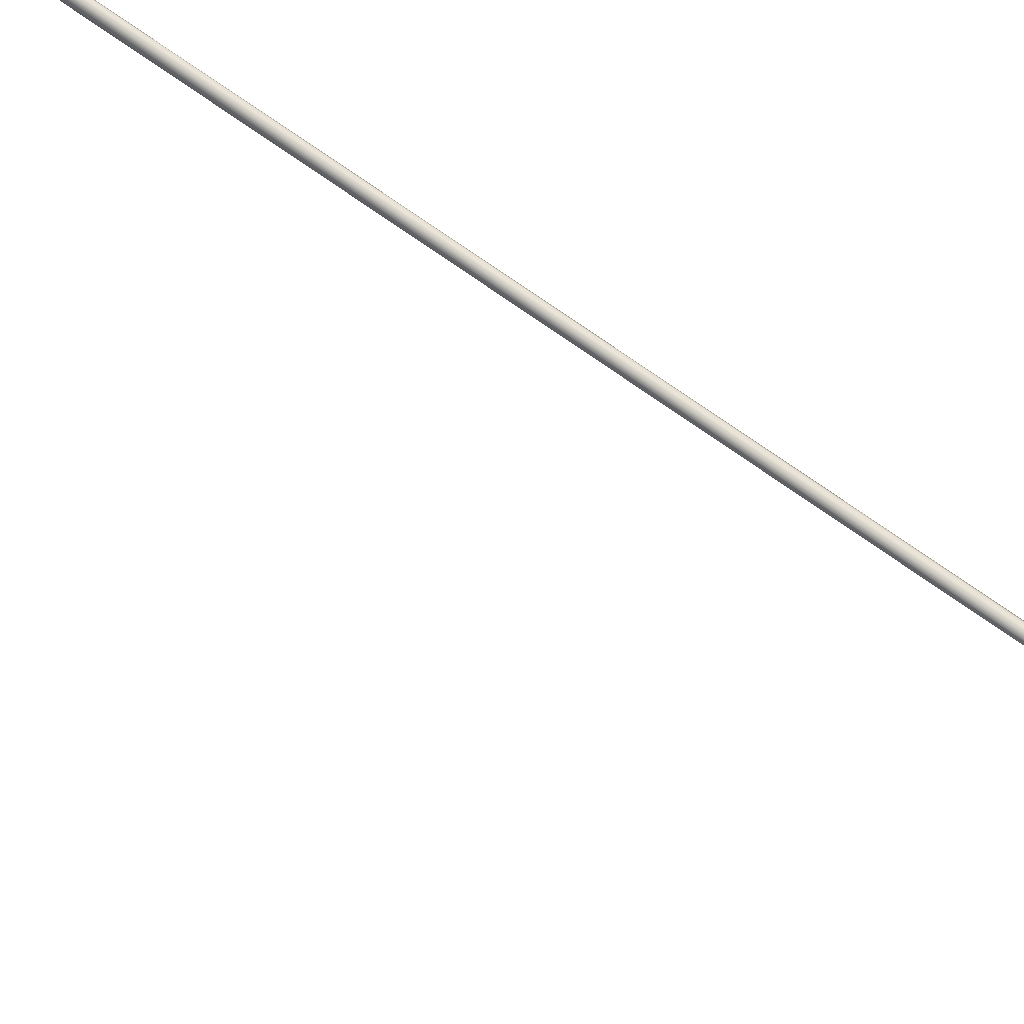
<metadata>
{"format":"obj","ext":"obj","renderer":"f3d","projection":"perspective","resolution":1024,"background":"white","views":[{"elev":75.3,"azim":-55.0,"up":"+Y"}]}
</metadata>
<code>
o _Geometry_0
v -1.583e+04 3.218e+04 1.048e+04
v -1.583e+04 3.217e+04 10505
v -1.583e+04 3.218e+04 1.053e+04
v -1.583e+04 32200 1.054e+04
v -1.583e+04 3.222e+04 1.053e+04
v -1.583e+04 3.223e+04 10505
v -1.583e+04 3.222e+04 1.048e+04
v -1.583e+04 32200 1.047e+04
v -1.582e+04 3.222e+04 1.049e+04
v -1.581e+04 32200 1.048e+04
v -1.582e+04 3.223e+04 1.051e+04
v -1.583e+04 3.222e+04 1.053e+04
v -1.583e+04 32200 1.054e+04
v -1.583e+04 3.218e+04 1.053e+04
v -1.582e+04 3.217e+04 1.051e+04
v -1.582e+04 3.218e+04 1.049e+04
v -1.58e+04 3.222e+04 1.049e+04
v -1.58e+04 32200 1.049e+04
v -1.581e+04 3.223e+04 1.051e+04
v -1.583e+04 3.222e+04 1.053e+04
v -1.583e+04 32200 1.054e+04
v -1.583e+04 3.218e+04 1.053e+04
v -1.581e+04 3.217e+04 1.051e+04
v -1.58e+04 3.218e+04 1.049e+04
v -1.579e+04 3.222e+04 1.051e+04
v -1.578e+04 32200 1.05e+04
v -1.581e+04 3.223e+04 1.052e+04
v -1.582e+04 3.222e+04 1.053e+04
v -1.583e+04 32200 1.054e+04
v -1.582e+04 3.218e+04 1.053e+04
v -1.581e+04 3.217e+04 1.052e+04
v -1.579e+04 3.218e+04 1.051e+04
v -1.578e+04 3.222e+04 1.052e+04
v -1.577e+04 32200 1.052e+04
v -1.58e+04 3.223e+04 1.053e+04
v -1.582e+04 3.222e+04 1.053e+04
v -1.583e+04 32200 1.054e+04
v -1.582e+04 3.218e+04 1.053e+04
v -1.58e+04 3.217e+04 1.053e+04
v -1.578e+04 3.218e+04 1.052e+04
v -1.578e+04 3.222e+04 1.054e+04
v -1.577e+04 32200 1.054e+04
v -15800 3.223e+04 1.054e+04
v -1.582e+04 3.222e+04 1.054e+04
v -1.583e+04 32200 1.054e+04
v -1.582e+04 3.218e+04 1.054e+04
v -15800 3.217e+04 1.054e+04
v -1.578e+04 3.218e+04 1.054e+04
v -1.578e+04 3.218e+04 1.492e+04
v -15800 3.217e+04 1.492e+04
v -1.582e+04 3.218e+04 1.492e+04
v -1.583e+04 32200 1.492e+04
v -1.582e+04 3.222e+04 1.492e+04
v -15800 3.223e+04 1.492e+04
v -1.578e+04 3.222e+04 1.492e+04
v -1.577e+04 32200 1.492e+04
v -1.578e+04 3.222e+04 1.494e+04
v -1.577e+04 32200 1.494e+04
v -1.58e+04 3.223e+04 1.493e+04
v -1.582e+04 3.222e+04 1.493e+04
v -1.583e+04 32200 1.492e+04
v -1.582e+04 3.218e+04 1.493e+04
v -1.58e+04 3.217e+04 1.493e+04
v -1.578e+04 3.218e+04 1.494e+04
v -1.579e+04 3.222e+04 1.495e+04
v -1.578e+04 32200 1.496e+04
v -1.581e+04 3.223e+04 1.494e+04
v -1.582e+04 3.222e+04 1.493e+04
v -1.583e+04 32200 1.492e+04
v -1.582e+04 3.218e+04 1.493e+04
v -1.581e+04 3.217e+04 1.494e+04
v -1.579e+04 3.218e+04 1.495e+04
v -1.58e+04 3.222e+04 1.497e+04
v -1.58e+04 32200 1.497e+04
v -1.581e+04 3.223e+04 1.495e+04
v -1.583e+04 3.222e+04 1.493e+04
v -1.583e+04 32200 1.492e+04
v -1.583e+04 3.218e+04 1.493e+04
v -1.581e+04 3.217e+04 1.495e+04
v -1.58e+04 3.218e+04 1.497e+04
v -1.582e+04 3.222e+04 1.497e+04
v -1.581e+04 32200 1.498e+04
v -1.582e+04 3.223e+04 1.495e+04
v -1.583e+04 3.222e+04 1.493e+04
v -1.583e+04 32200 1.492e+04
v -1.583e+04 3.218e+04 1.493e+04
v -1.582e+04 3.217e+04 1.495e+04
v -1.582e+04 3.218e+04 1.497e+04
v -1.583e+04 3.222e+04 1.498e+04
v -1.583e+04 32200 1.499e+04
v -1.583e+04 3.223e+04 14955
v -1.583e+04 3.222e+04 1.493e+04
v -1.583e+04 32200 1.492e+04
v -1.583e+04 3.218e+04 1.493e+04
v -1.583e+04 3.217e+04 14955
v -1.583e+04 3.218e+04 1.498e+04
v -1.597e+04 3.218e+04 1.493e+04
v -1.597e+04 32200 1.492e+04
v -1.597e+04 3.222e+04 1.493e+04
v -1.597e+04 3.223e+04 14955
v -1.597e+04 3.222e+04 1.498e+04
v -1.597e+04 32200 1.499e+04
v -1.597e+04 3.218e+04 1.498e+04
v -1.597e+04 3.217e+04 14955
v -1.598e+04 3.218e+04 1.498e+04
v -1.599e+04 3.217e+04 14955
v -1.598e+04 3.22e+04 1.499e+04
v -1.597e+04 3.222e+04 1.498e+04
v -1.597e+04 3.223e+04 14955
v -1.597e+04 3.222e+04 1.493e+04
v -1.598e+04 3.22e+04 1.492e+04
v -1.598e+04 3.218e+04 1.493e+04
v -1.6e+04 3.219e+04 1.498e+04
v -1.6e+04 3.218e+04 14955
v -1.599e+04 3.221e+04 1.499e+04
v -1.597e+04 3.222e+04 1.498e+04
v -1.597e+04 3.223e+04 14955
v -1.597e+04 3.222e+04 1.493e+04
v -1.599e+04 3.221e+04 1.492e+04
v -1.6e+04 3.219e+04 1.493e+04
v -1.601e+04 3.22e+04 1.498e+04
v -1.602e+04 3.22e+04 14955
v -1.599e+04 3.221e+04 1.499e+04
v -1.598e+04 3.223e+04 1.498e+04
v -1.597e+04 3.223e+04 14955
v -1.598e+04 3.223e+04 1.493e+04
v -1.599e+04 3.221e+04 1.492e+04
v -1.601e+04 3.22e+04 1.493e+04
v -1.602e+04 3.222e+04 1.498e+04
v -1.603e+04 3.221e+04 14955
v -1.6e+04 3.222e+04 1.499e+04
v -1.598e+04 3.223e+04 1.498e+04
v -1.597e+04 3.223e+04 14955
v -1.598e+04 3.223e+04 1.493e+04
v -1.6e+04 3.222e+04 1.492e+04
v -1.602e+04 3.222e+04 1.493e+04
v -1.602e+04 3.223e+04 1.498e+04
v -1.603e+04 3.223e+04 14955
v -16000 3.223e+04 1.499e+04
v -1.598e+04 3.223e+04 1.498e+04
v -1.597e+04 3.223e+04 14955
v -1.598e+04 3.223e+04 1.493e+04
v -16000 3.223e+04 1.492e+04
v -1.602e+04 3.223e+04 1.493e+04
v -17000 3.218e+04 1.049e+04
v -17000 3.218e+04 10505
v -17000 3.218e+04 1.052e+04
v -17000 32200 1.053e+04
v -17000 3.222e+04 1.052e+04
v -17000 3.222e+04 10505
v -17000 3.222e+04 1.049e+04
v -17000 32200 1.048e+04
v -1.583e+04 32200 1.048e+04
v -1.583e+04 3.222e+04 1.049e+04
v -1.583e+04 3.222e+04 10505
v -1.583e+04 3.222e+04 1.052e+04
v -1.583e+04 32200 1.053e+04
v -1.583e+04 3.218e+04 1.052e+04
v -1.583e+04 3.218e+04 10505
v -1.583e+04 3.218e+04 1.049e+04
v -1.578e+04 3.218e+04 1.054e+04
v -15800 3.218e+04 1.054e+04
v -1.582e+04 3.218e+04 1.054e+04
v -1.582e+04 32200 1.054e+04
v -1.582e+04 3.222e+04 1.054e+04
v -15800 3.222e+04 1.054e+04
v -1.578e+04 3.222e+04 1.054e+04
v -1.578e+04 32200 1.054e+04
v -1.578e+04 32200 1.492e+04
v -1.578e+04 3.222e+04 1.492e+04
v -15800 3.222e+04 1.492e+04
v -1.582e+04 3.222e+04 1.492e+04
v -1.582e+04 32200 1.492e+04
v -1.582e+04 3.218e+04 1.492e+04
v -15800 3.218e+04 1.492e+04
v -1.578e+04 3.218e+04 1.492e+04
v -1.583e+04 3.222e+04 1.494e+04
v -1.583e+04 3.222e+04 14955
v -1.583e+04 3.222e+04 1.497e+04
v -1.583e+04 32200 1.498e+04
v -1.583e+04 3.218e+04 1.497e+04
v -1.583e+04 3.218e+04 14955
v -1.583e+04 3.218e+04 1.494e+04
v -1.583e+04 32200 1.493e+04
v -1.597e+04 32200 1.493e+04
v -1.597e+04 3.218e+04 1.494e+04
v -1.597e+04 3.218e+04 14955
v -1.597e+04 3.218e+04 1.497e+04
v -1.597e+04 32200 1.498e+04
v -1.597e+04 3.222e+04 1.497e+04
v -1.597e+04 3.222e+04 14955
v -1.597e+04 3.222e+04 1.494e+04
v -1.598e+04 3.223e+04 1.497e+04
v -16000 3.223e+04 1.498e+04
v -1.602e+04 3.223e+04 1.497e+04
v -1.602e+04 3.223e+04 14955
v -1.602e+04 3.223e+04 1.494e+04
v -16000 3.223e+04 1.493e+04
v -1.598e+04 3.223e+04 1.494e+04
v -1.598e+04 3.223e+04 14955
v -1.598e+04 33675 14955
v -1.598e+04 33675 1.494e+04
v -16000 33675 1.493e+04
v -1.602e+04 33675 1.494e+04
v -1.602e+04 33675 14955
v -1.602e+04 33675 1.497e+04
v -16000 33675 1.498e+04
v -1.598e+04 33675 1.497e+04
v -1.583e+04 3.218e+04 1.048e+04
v -1.583e+04 3.217e+04 10505
v -1.583e+04 3.218e+04 1.053e+04
v -1.583e+04 32200 1.054e+04
v -1.583e+04 3.222e+04 1.053e+04
v -1.583e+04 3.223e+04 10505
v -1.583e+04 3.222e+04 1.048e+04
v -1.583e+04 32200 1.047e+04
v -1.578e+04 3.222e+04 1.054e+04
v -1.577e+04 32200 1.054e+04
v -15800 3.223e+04 1.054e+04
v -1.582e+04 3.222e+04 1.054e+04
v -1.583e+04 32200 1.054e+04
v -1.582e+04 3.218e+04 1.054e+04
v -15800 3.217e+04 1.054e+04
v -1.578e+04 3.218e+04 1.054e+04
v -1.578e+04 3.218e+04 1.492e+04
v -15800 3.217e+04 1.492e+04
v -1.582e+04 3.218e+04 1.492e+04
v -1.583e+04 32200 1.492e+04
v -1.582e+04 3.222e+04 1.492e+04
v -15800 3.223e+04 1.492e+04
v -1.578e+04 3.222e+04 1.492e+04
v -1.577e+04 32200 1.492e+04
v -1.583e+04 3.222e+04 1.498e+04
v -1.583e+04 32200 1.499e+04
v -1.583e+04 3.223e+04 14955
v -1.583e+04 3.222e+04 1.493e+04
v -1.583e+04 32200 1.492e+04
v -1.583e+04 3.218e+04 1.493e+04
v -1.583e+04 3.217e+04 14955
v -1.583e+04 3.218e+04 1.498e+04
v -1.597e+04 3.218e+04 1.493e+04
v -1.597e+04 32200 1.492e+04
v -1.597e+04 3.222e+04 1.493e+04
v -1.597e+04 3.223e+04 14955
v -1.597e+04 3.222e+04 1.498e+04
v -1.597e+04 32200 1.499e+04
v -1.597e+04 3.218e+04 1.498e+04
v -1.597e+04 3.217e+04 14955
v -1.602e+04 3.223e+04 1.498e+04
v -1.603e+04 3.223e+04 14955
v -16000 3.223e+04 1.499e+04
v -1.598e+04 3.223e+04 1.498e+04
v -1.597e+04 3.223e+04 14955
v -1.598e+04 3.223e+04 1.493e+04
v -16000 3.223e+04 1.492e+04
v -1.602e+04 3.223e+04 1.493e+04
v -17000 3.218e+04 1.049e+04
v -17000 3.218e+04 10505
v -17000 3.218e+04 1.052e+04
v -17000 32200 1.053e+04
v -17000 3.222e+04 1.052e+04
v -17000 3.222e+04 10505
v -17000 3.222e+04 1.049e+04
v -17000 32200 1.048e+04
v -1.583e+04 32200 1.048e+04
v -1.583e+04 3.222e+04 1.049e+04
v -1.583e+04 3.222e+04 10505
v -1.583e+04 3.222e+04 1.052e+04
v -1.583e+04 32200 1.053e+04
v -1.583e+04 3.218e+04 1.052e+04
v -1.583e+04 3.218e+04 10505
v -1.583e+04 3.218e+04 1.049e+04
v -1.578e+04 3.218e+04 1.054e+04
v -15800 3.218e+04 1.054e+04
v -1.582e+04 3.218e+04 1.054e+04
v -1.582e+04 32200 1.054e+04
v -1.582e+04 3.222e+04 1.054e+04
v -15800 3.222e+04 1.054e+04
v -1.578e+04 3.222e+04 1.054e+04
v -1.578e+04 32200 1.054e+04
v -1.578e+04 32200 1.492e+04
v -1.578e+04 3.222e+04 1.492e+04
v -15800 3.222e+04 1.492e+04
v -1.582e+04 3.222e+04 1.492e+04
v -1.582e+04 32200 1.492e+04
v -1.582e+04 3.218e+04 1.492e+04
v -15800 3.218e+04 1.492e+04
v -1.578e+04 3.218e+04 1.492e+04
v -1.583e+04 3.222e+04 1.494e+04
v -1.583e+04 3.222e+04 14955
v -1.583e+04 3.222e+04 1.497e+04
v -1.583e+04 32200 1.498e+04
v -1.583e+04 3.218e+04 1.497e+04
v -1.583e+04 3.218e+04 14955
v -1.583e+04 3.218e+04 1.494e+04
v -1.583e+04 32200 1.493e+04
v -1.597e+04 32200 1.493e+04
v -1.597e+04 3.218e+04 1.494e+04
v -1.597e+04 3.218e+04 14955
v -1.597e+04 3.218e+04 1.497e+04
v -1.597e+04 32200 1.498e+04
v -1.597e+04 3.222e+04 1.497e+04
v -1.597e+04 3.222e+04 14955
v -1.597e+04 3.222e+04 1.494e+04
v -1.598e+04 3.223e+04 1.497e+04
v -16000 3.223e+04 1.498e+04
v -1.602e+04 3.223e+04 1.497e+04
v -1.602e+04 3.223e+04 14955
v -1.602e+04 3.223e+04 1.494e+04
v -16000 3.223e+04 1.493e+04
v -1.598e+04 3.223e+04 1.494e+04
v -1.598e+04 3.223e+04 14955
v -1.598e+04 33675 14955
v -1.598e+04 33675 1.494e+04
v -16000 33675 1.493e+04
v -1.602e+04 33675 1.494e+04
v -1.602e+04 33675 14955
v -1.602e+04 33675 1.497e+04
v -16000 33675 1.498e+04
v -1.598e+04 33675 1.497e+04
f 209 210 211
f 209 211 212
f 209 212 213
f 209 213 214
f 209 214 215
f 209 215 216
f 8 7 9
f 8 9 10
f 7 6 11
f 7 11 9
f 6 5 12
f 6 12 11
f 5 4 13
f 5 13 12
f 4 3 14
f 4 14 13
f 3 2 15
f 3 15 14
f 2 1 16
f 2 16 15
f 1 8 10
f 1 10 16
f 10 9 17
f 10 17 18
f 9 11 19
f 9 19 17
f 11 12 20
f 11 20 19
f 12 13 21
f 12 21 20
f 13 14 22
f 13 22 21
f 14 15 23
f 14 23 22
f 15 16 24
f 15 24 23
f 16 10 18
f 16 18 24
f 18 17 25
f 18 25 26
f 17 19 27
f 17 27 25
f 19 20 28
f 19 28 27
f 20 21 29
f 20 29 28
f 21 22 30
f 21 30 29
f 22 23 31
f 22 31 30
f 23 24 32
f 23 32 31
f 24 18 26
f 24 26 32
f 26 25 33
f 26 33 34
f 25 27 35
f 25 35 33
f 27 28 36
f 27 36 35
f 28 29 37
f 28 37 36
f 29 30 38
f 29 38 37
f 30 31 39
f 30 39 38
f 31 32 40
f 31 40 39
f 32 26 34
f 32 34 40
f 34 33 217
f 34 217 218
f 33 35 219
f 33 219 217
f 35 36 220
f 35 220 219
f 36 37 221
f 36 221 220
f 37 38 222
f 37 222 221
f 38 39 223
f 38 223 222
f 39 40 224
f 39 224 223
f 40 34 218
f 40 218 224
f 42 41 43
f 42 43 44
f 42 44 45
f 42 45 46
f 42 46 47
f 42 47 48
f 225 226 227
f 225 227 228
f 225 228 229
f 225 229 230
f 225 230 231
f 225 231 232
f 56 55 57
f 56 57 58
f 55 54 59
f 55 59 57
f 54 53 60
f 54 60 59
f 53 52 61
f 53 61 60
f 52 51 62
f 52 62 61
f 51 50 63
f 51 63 62
f 50 49 64
f 50 64 63
f 49 56 58
f 49 58 64
f 58 57 65
f 58 65 66
f 57 59 67
f 57 67 65
f 59 60 68
f 59 68 67
f 60 61 69
f 60 69 68
f 61 62 70
f 61 70 69
f 62 63 71
f 62 71 70
f 63 64 72
f 63 72 71
f 64 58 66
f 64 66 72
f 66 65 73
f 66 73 74
f 65 67 75
f 65 75 73
f 67 68 76
f 67 76 75
f 68 69 77
f 68 77 76
f 69 70 78
f 69 78 77
f 70 71 79
f 70 79 78
f 71 72 80
f 71 80 79
f 72 66 74
f 72 74 80
f 74 73 81
f 74 81 82
f 73 75 83
f 73 83 81
f 75 76 84
f 75 84 83
f 76 77 85
f 76 85 84
f 77 78 86
f 77 86 85
f 78 79 87
f 78 87 86
f 79 80 88
f 79 88 87
f 80 74 82
f 80 82 88
f 82 81 233
f 82 233 234
f 81 83 235
f 81 235 233
f 83 84 236
f 83 236 235
f 84 85 237
f 84 237 236
f 85 86 238
f 85 238 237
f 86 87 239
f 86 239 238
f 87 88 240
f 87 240 239
f 88 82 234
f 88 234 240
f 90 89 91
f 90 91 92
f 90 92 93
f 90 93 94
f 90 94 95
f 90 95 96
f 241 242 243
f 241 243 244
f 241 244 245
f 241 245 246
f 241 246 247
f 241 247 248
f 104 103 105
f 104 105 106
f 103 102 107
f 103 107 105
f 102 101 108
f 102 108 107
f 101 100 109
f 101 109 108
f 100 99 110
f 100 110 109
f 99 98 111
f 99 111 110
f 98 97 112
f 98 112 111
f 97 104 106
f 97 106 112
f 106 105 113
f 106 113 114
f 105 107 115
f 105 115 113
f 107 108 116
f 107 116 115
f 108 109 117
f 108 117 116
f 109 110 118
f 109 118 117
f 110 111 119
f 110 119 118
f 111 112 120
f 111 120 119
f 112 106 114
f 112 114 120
f 114 113 121
f 114 121 122
f 113 115 123
f 113 123 121
f 115 116 124
f 115 124 123
f 116 117 125
f 116 125 124
f 117 118 126
f 117 126 125
f 118 119 127
f 118 127 126
f 119 120 128
f 119 128 127
f 120 114 122
f 120 122 128
f 122 121 129
f 122 129 130
f 121 123 131
f 121 131 129
f 123 124 132
f 123 132 131
f 124 125 133
f 124 133 132
f 125 126 134
f 125 134 133
f 126 127 135
f 126 135 134
f 127 128 136
f 127 136 135
f 128 122 130
f 128 130 136
f 130 129 249
f 130 249 250
f 129 131 251
f 129 251 249
f 131 132 252
f 131 252 251
f 132 133 253
f 132 253 252
f 133 134 254
f 133 254 253
f 134 135 255
f 134 255 254
f 135 136 256
f 135 256 255
f 136 130 250
f 136 250 256
f 138 137 139
f 138 139 140
f 138 140 141
f 138 141 142
f 138 142 143
f 138 143 144
f 257 258 259
f 257 259 260
f 257 260 261
f 257 261 262
f 257 262 263
f 257 263 264
f 265 266 267
f 265 267 268
f 265 268 269
f 265 269 270
f 265 270 271
f 265 271 272
f 152 151 154
f 152 154 153
f 151 150 155
f 151 155 154
f 150 149 156
f 150 156 155
f 149 148 157
f 149 157 156
f 148 147 158
f 148 158 157
f 147 146 159
f 147 159 158
f 146 145 160
f 146 160 159
f 145 152 153
f 145 153 160
f 273 274 275
f 273 275 276
f 273 276 277
f 273 277 278
f 273 278 279
f 273 279 280
f 281 282 283
f 281 283 284
f 281 284 285
f 281 285 286
f 281 286 287
f 281 287 288
f 168 167 170
f 168 170 169
f 167 166 171
f 167 171 170
f 166 165 172
f 166 172 171
f 165 164 173
f 165 173 172
f 164 163 174
f 164 174 173
f 163 162 175
f 163 175 174
f 162 161 176
f 162 176 175
f 161 168 169
f 161 169 176
f 289 290 291
f 289 291 292
f 289 292 293
f 289 293 294
f 289 294 295
f 289 295 296
f 297 298 299
f 297 299 300
f 297 300 301
f 297 301 302
f 297 302 303
f 297 303 304
f 184 183 186
f 184 186 185
f 183 182 187
f 183 187 186
f 182 181 188
f 182 188 187
f 181 180 189
f 181 189 188
f 180 179 190
f 180 190 189
f 179 178 191
f 179 191 190
f 178 177 192
f 178 192 191
f 177 184 185
f 177 185 192
f 305 306 307
f 305 307 308
f 305 308 309
f 305 309 310
f 305 310 311
f 305 311 312
f 313 314 315
f 313 315 316
f 313 316 317
f 313 317 318
f 313 318 319
f 313 319 320
f 200 199 202
f 200 202 201
f 199 198 203
f 199 203 202
f 198 197 204
f 198 204 203
f 197 196 205
f 197 205 204
f 196 195 206
f 196 206 205
f 195 194 207
f 195 207 206
f 194 193 208
f 194 208 207
f 193 200 201
f 193 201 208

</code>
